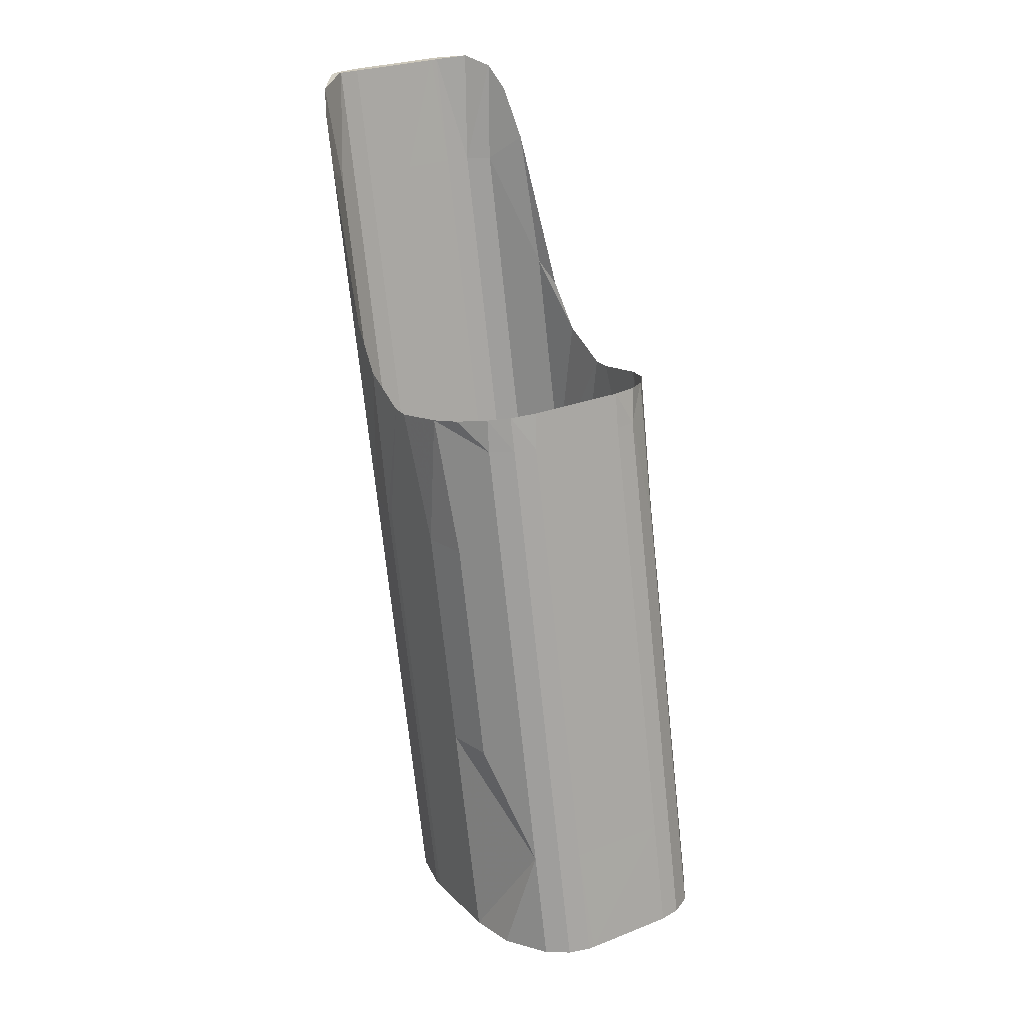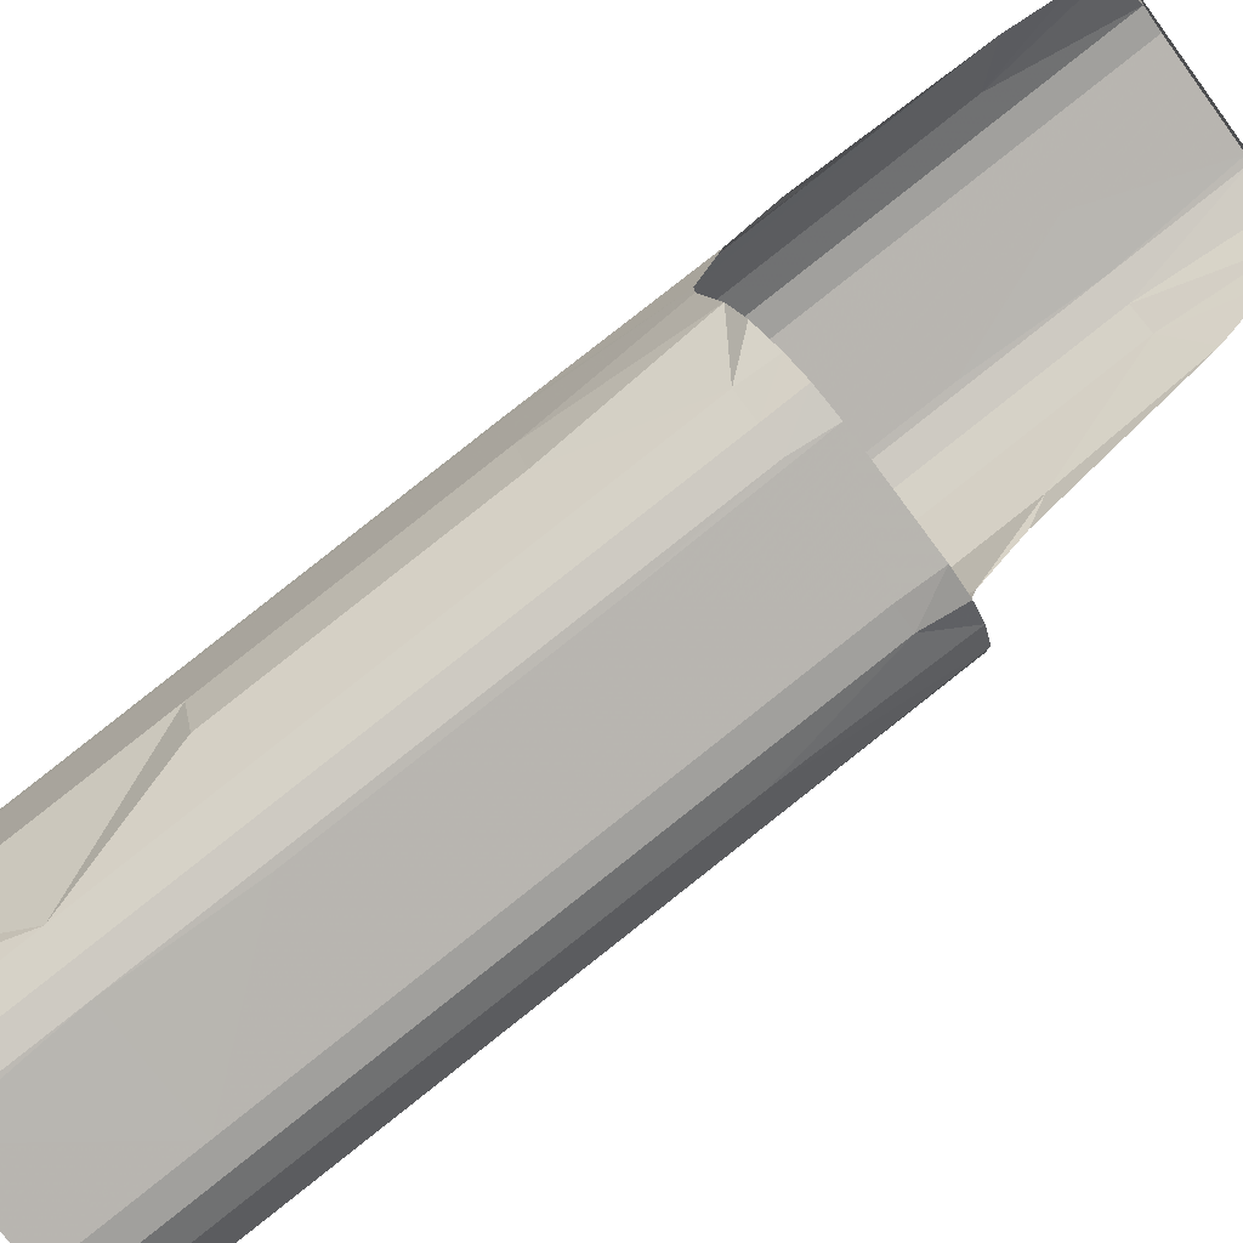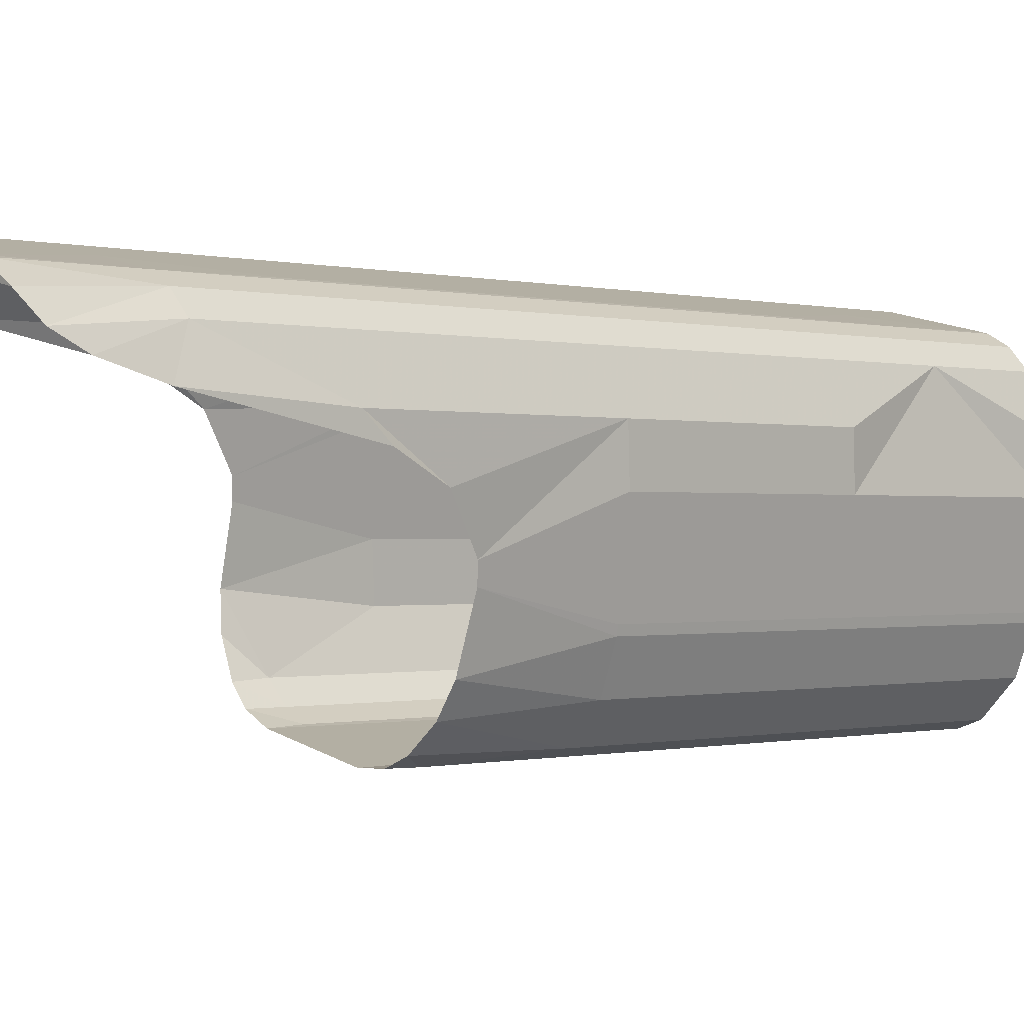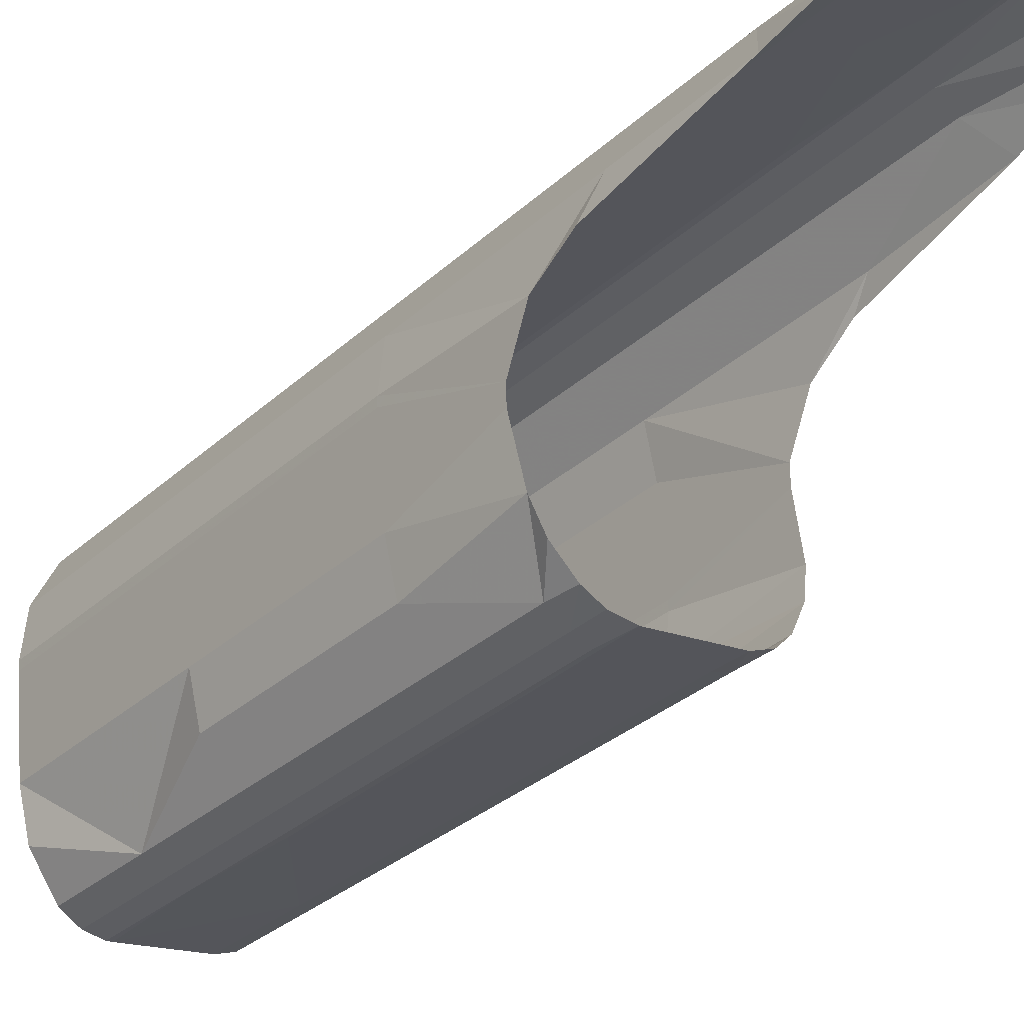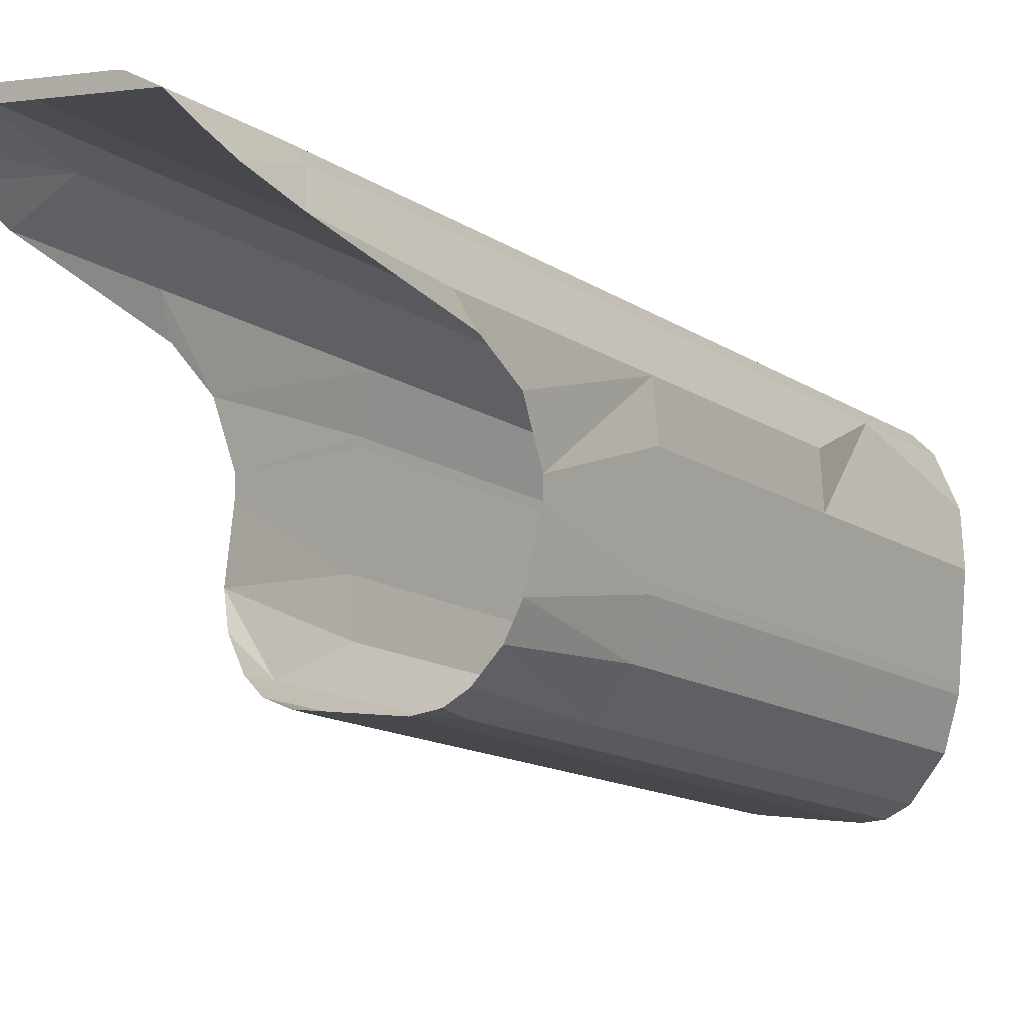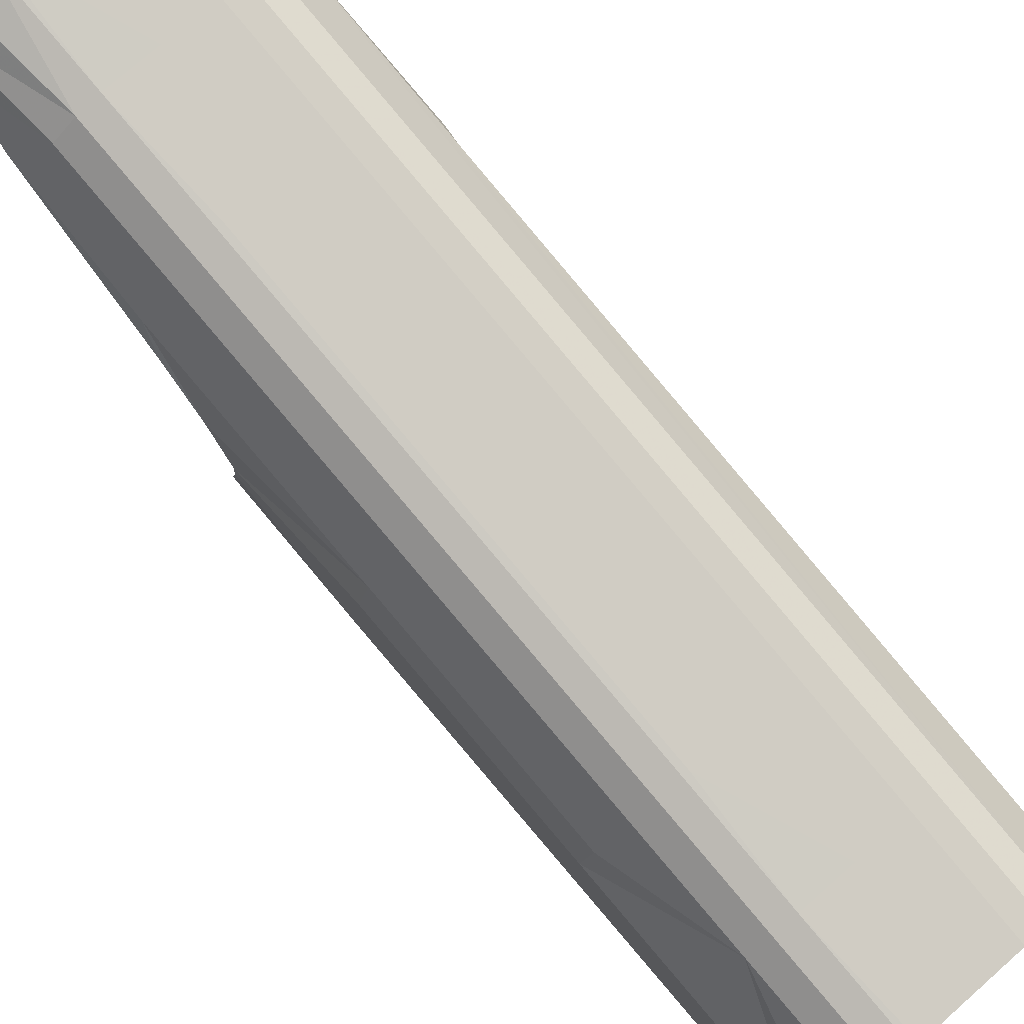
<metadata>
{"format":"obj","ext":"obj","renderer":"f3d","projection":"perspective","resolution":1024,"background":"white","views":[{"elev":27.3,"azim":149.0,"up":"+Y"},{"elev":-73.9,"azim":126.5,"up":"+Z"},{"elev":16.9,"azim":-132.3,"up":"+Z"},{"elev":-17.3,"azim":139.8,"up":"+Z"},{"elev":0.8,"azim":-144.5,"up":"+Z"},{"elev":75.7,"azim":-41.4,"up":"+Z"}]}
</metadata>
<code>
v 0.468 0.1597 0.02655
v 0.4656 0.261 0.04941
v 0.4656 0.1595 0.02804
v 0.468 0.2485 0.04526
v 0.4632 0.2609 0.04987
v 0.4663 0.1632 -0.006606
v 0.4712 0.2517 0.04117
v 0.4694 0.26 0.04615
v 0.4632 0.1595 0.0285
v 0.4673 0.2611 0.04848
v 0.4639 0.1632 -0.007336
v 0.4686 0.163 -0.004847
v 0.4712 0.2363 0.03787
v 0.4704 0.2574 0.04401
v 0.4576 0.1721 0.03117
v 0.4526 0.2609 0.04987
v 0.4663 0.2266 0.006754
v 0.4686 0.1757 -0.002175
v 0.4712 0.1602 0.02184
v 0.4712 0.2109 0.03253
v 0.4721 0.2341 0.03401
v 0.4526 0.1595 0.0285
v 0.4526 0.1848 0.03384
v 0.4632 0.1633 -0.007371
v 0.452 0.2609 0.04984
v 0.4576 0.2483 0.0472
v 0.4639 0.1759 -0.004664
v 0.4715 0.1625 5.3e-05
v 0.4723 0.2292 0.03013
v 0.452 0.1721 0.03113
v 0.4526 0.2356 0.04453
v 0.4485 0.2611 0.04848
v 0.452 0.2483 0.04717
v 0.4639 0.2267 0.006023
v 0.4686 0.2264 0.008513
v 0.4723 0.1619 0.00548
v 0.4723 0.1607 0.01659
v 0.4723 0.2115 0.02728
v 0.452 0.1595 0.02846
v 0.4526 0.1633 -0.007371
v 0.4526 0.1759 -0.004699
v 0.4495 0.2483 0.04644
v 0.4632 0.1886 -0.002027
v 0.4663 0.2305 0.007586
v 0.4685 0.2301 0.009126
v 0.4715 0.1878 0.005397
v 0.4723 0.1873 0.01082
v 0.4723 0.2266 0.02428
v 0.4495 0.1595 0.02773
v 0.4464 0.26 0.04615
v 0.4632 0.214 0.003317
v 0.4634 0.2307 0.006841
v 0.4707 0.2293 0.01221
v 0.4715 0.2132 0.01074
v 0.4723 0.1608 0.01565
v 0.4723 0.2116 0.02633
v 0.4502 0.1632 -0.006911
v 0.4502 0.2266 0.006449
v 0.4526 0.2013 0.000645
v 0.4472 0.2485 0.04468
v 0.4719 0.2285 0.01554
v 0.4723 0.2126 0.01617
v 0.4472 0.1597 0.02597
v 0.4478 0.163 -0.005427
v 0.4454 0.2574 0.04401
v 0.4472 0.1724 0.02864
v 0.4526 0.2267 0.005989
v 0.4723 0.2267 0.02224
v 0.4478 0.2138 0.005261
v 0.4447 0.2517 0.04117
v 0.4443 0.2364 0.03703
v 0.4524 0.2307 0.006841
v 0.4443 0.1603 0.021
v 0.4446 0.1625 -0.000717
v 0.4474 0.2301 0.009122
v 0.4443 0.211 0.03169
v 0.4435 0.1608 0.01565
v 0.4446 0.2133 0.009971
v 0.4495 0.2305 0.007585
v 0.4451 0.2293 0.0122
v 0.4437 0.2341 0.03402
v 0.4435 0.2292 0.03013
v 0.4443 0.1856 0.02634
v 0.4435 0.162 0.004533
v 0.4435 0.1862 0.02099
v 0.4435 0.2266 0.02428
v 0.4435 0.2116 0.02633
v 0.4435 0.1619 0.00548
v 0.4435 0.2126 0.01617
v 0.4435 0.2127 0.01522
v 0.4439 0.2285 0.01553
v 0.4435 0.2267 0.02224
f 1 2 3
f 2 1 4
f 5 3 2
f 3 6 1
f 1 7 4
f 2 4 8
f 3 5 9
f 10 5 2
f 3 11 6
f 1 6 12
f 7 1 13
f 7 14 4
f 14 8 4
f 8 10 2
f 15 9 5
f 9 11 3
f 10 16 5
f 11 17 6
f 6 18 12
f 1 12 19
f 13 1 20
f 21 7 13
f 9 15 22
f 15 5 23
f 9 24 11
f 10 25 16
f 26 5 16
f 17 11 27
f 18 6 17
f 12 18 28
f 19 12 28
f 20 1 19
f 29 13 20
f 29 21 13
f 30 22 15
f 22 24 9
f 23 5 31
f 23 30 15
f 27 11 24
f 25 10 32
f 25 33 16
f 31 5 26
f 16 33 26
f 17 27 34
f 18 17 35
f 18 36 28
f 19 28 37
f 19 38 20
f 38 29 20
f 30 39 22
f 22 40 24
f 33 23 31
f 23 33 30
f 41 27 24
f 32 42 25
f 42 33 25
f 33 31 26
f 43 34 27
f 17 34 44
f 45 35 17
f 35 46 18
f 18 47 36
f 37 28 36
f 38 19 37
f 48 29 38
f 30 49 39
f 39 40 22
f 41 24 40
f 42 30 33
f 43 27 41
f 32 50 42
f 34 43 51
f 52 44 34
f 44 45 17
f 35 45 53
f 46 35 54
f 18 46 47
f 47 55 36
f 37 36 55
f 37 56 38
f 48 38 56
f 49 30 42
f 49 57 39
f 39 57 40
f 40 58 41
f 59 43 41
f 50 60 42
f 43 59 51
f 52 34 51
f 35 53 61
f 35 61 54
f 54 47 46
f 62 55 47
f 56 37 55
f 55 48 56
f 42 63 49
f 49 64 57
f 58 40 57
f 41 58 59
f 65 60 50
f 66 42 60
f 51 59 67
f 51 67 52
f 54 61 62
f 47 54 62
f 68 55 62
f 48 55 68
f 63 42 66
f 63 64 49
f 69 57 64
f 57 69 58
f 59 58 67
f 70 60 65
f 71 66 60
f 52 67 72
f 61 68 62
f 73 63 66
f 63 74 64
f 74 69 64
f 75 58 69
f 72 67 58
f 71 60 70
f 66 71 76
f 73 74 63
f 77 73 66
f 69 74 78
f 79 58 75
f 69 80 75
f 72 58 79
f 81 71 70
f 82 76 71
f 66 76 83
f 73 84 74
f 77 84 73
f 77 66 85
f 84 78 74
f 69 78 80
f 82 71 81
f 86 76 82
f 87 83 76
f 85 66 83
f 84 77 88
f 85 89 77
f 78 84 90
f 78 91 80
f 86 87 76
f 83 87 85
f 77 89 88
f 88 90 84
f 85 92 89
f 78 90 91
f 86 85 87
f 90 88 89
f 85 86 92
f 90 89 92
f 90 92 91
f 3 2 1
f 4 1 2
f 2 3 5
f 1 6 3
f 4 7 1
f 8 4 2
f 9 5 3
f 2 5 10
f 6 11 3
f 12 6 1
f 13 1 7
f 4 14 7
f 4 8 14
f 2 10 8
f 5 9 15
f 3 11 9
f 5 16 10
f 6 17 11
f 12 18 6
f 19 12 1
f 20 1 13
f 13 7 21
f 22 15 9
f 23 5 15
f 11 24 9
f 16 25 10
f 16 5 26
f 27 11 17
f 17 6 18
f 28 18 12
f 28 12 19
f 19 1 20
f 20 13 29
f 13 21 29
f 15 22 30
f 9 24 22
f 31 5 23
f 15 30 23
f 24 11 27
f 32 10 25
f 16 33 25
f 26 5 31
f 26 33 16
f 34 27 17
f 35 17 18
f 28 36 18
f 37 28 19
f 20 38 19
f 20 29 38
f 22 39 30
f 24 40 22
f 31 23 33
f 30 33 23
f 24 27 41
f 25 42 32
f 25 33 42
f 26 31 33
f 27 34 43
f 44 34 17
f 17 35 45
f 18 46 35
f 36 47 18
f 36 28 37
f 37 19 38
f 38 29 48
f 39 49 30
f 22 40 39
f 40 24 41
f 33 30 42
f 41 27 43
f 42 50 32
f 51 43 34
f 34 44 52
f 17 45 44
f 53 45 35
f 54 35 46
f 47 46 18
f 36 55 47
f 55 36 37
f 38 56 37
f 56 38 48
f 42 30 49
f 39 57 49
f 40 57 39
f 41 58 40
f 41 43 59
f 42 60 50
f 51 59 43
f 51 34 52
f 61 53 35
f 54 61 35
f 46 47 54
f 47 55 62
f 55 37 56
f 56 48 55
f 49 63 42
f 57 64 49
f 57 40 58
f 59 58 41
f 50 60 65
f 60 42 66
f 67 59 51
f 52 67 51
f 62 61 54
f 62 54 47
f 62 55 68
f 68 55 48
f 66 42 63
f 49 64 63
f 64 57 69
f 58 69 57
f 67 58 59
f 65 60 70
f 60 66 71
f 72 67 52
f 62 68 61
f 66 63 73
f 64 74 63
f 64 69 74
f 69 58 75
f 58 67 72
f 70 60 71
f 76 71 66
f 63 74 73
f 66 73 77
f 78 74 69
f 75 58 79
f 75 80 69
f 79 58 72
f 70 71 81
f 71 76 82
f 83 76 66
f 74 84 73
f 73 84 77
f 85 66 77
f 74 78 84
f 80 78 69
f 81 71 82
f 82 76 86
f 76 83 87
f 83 66 85
f 88 77 84
f 77 89 85
f 90 84 78
f 80 91 78
f 76 87 86
f 85 87 83
f 88 89 77
f 84 90 88
f 89 92 85
f 91 90 78
f 87 85 86
f 89 88 90
f 92 86 85
f 92 89 90
f 91 92 90

</code>
